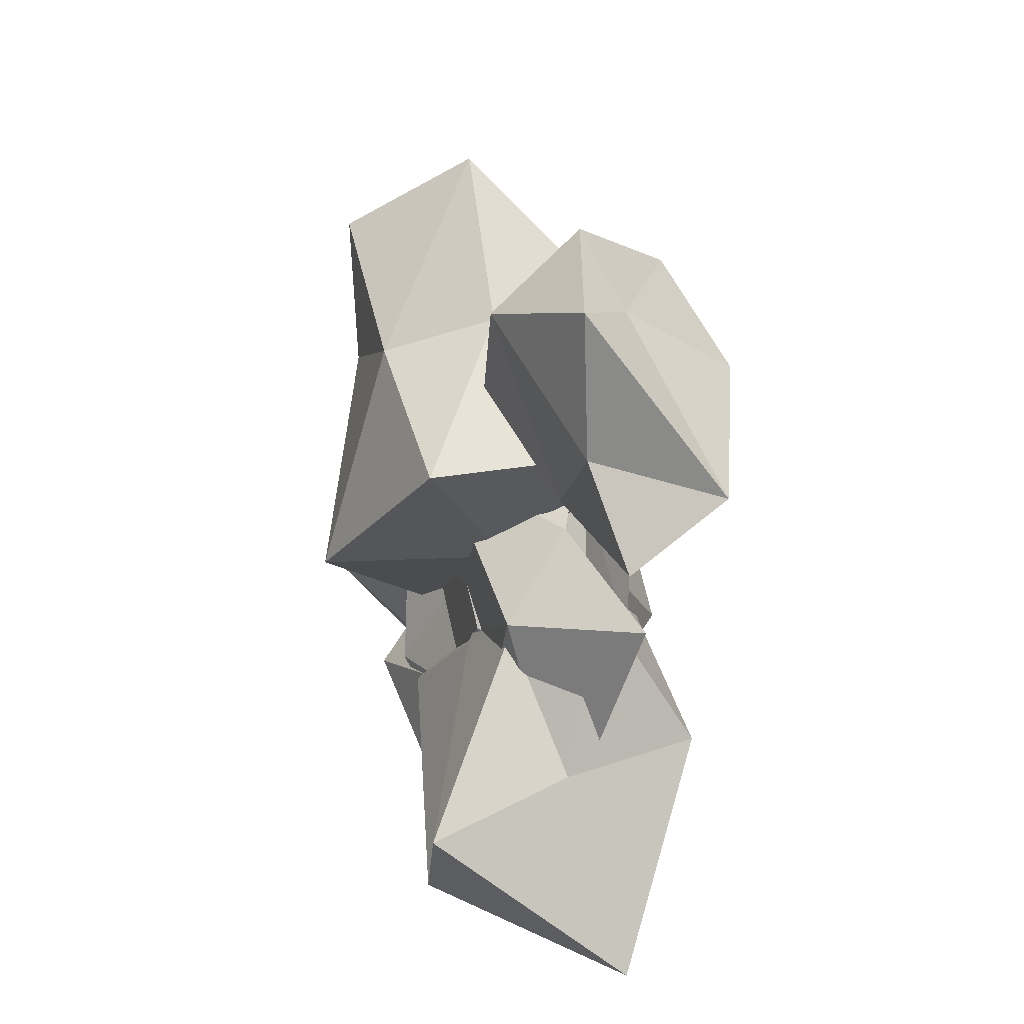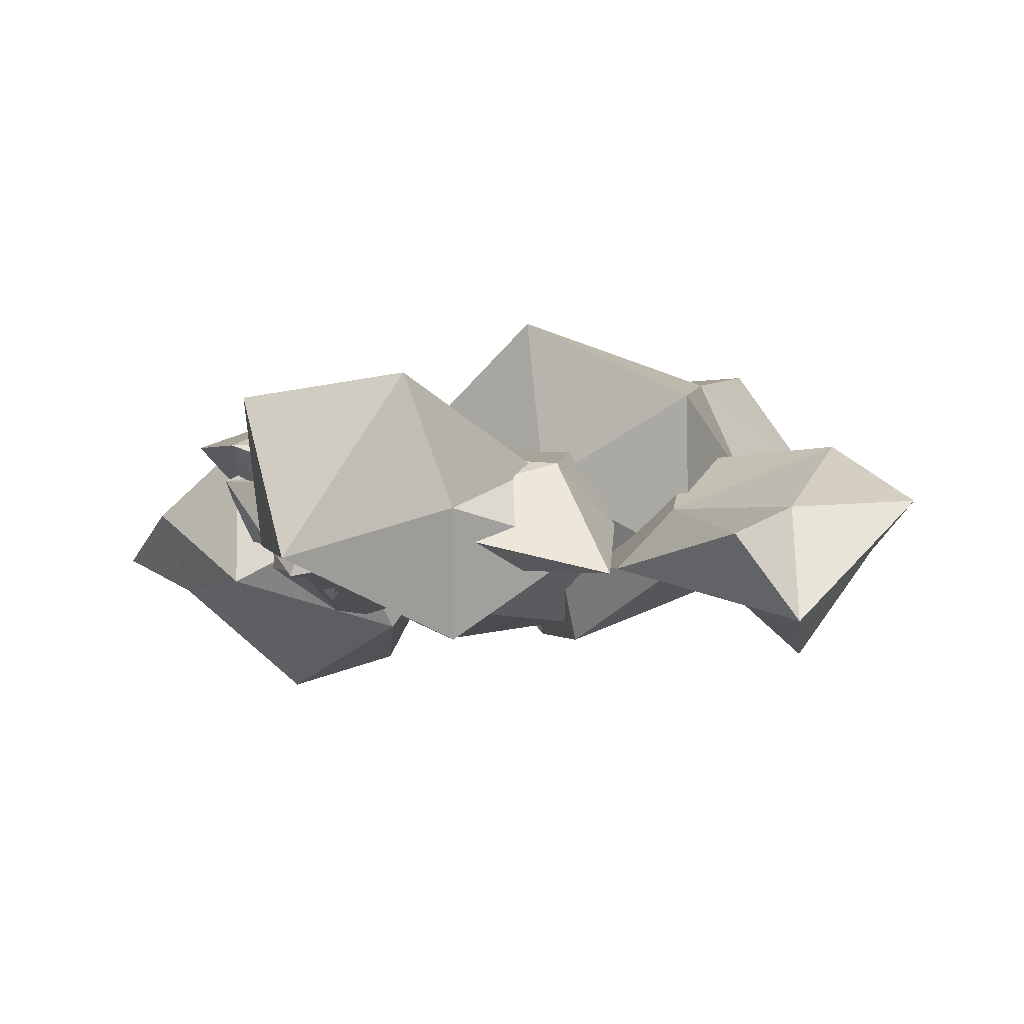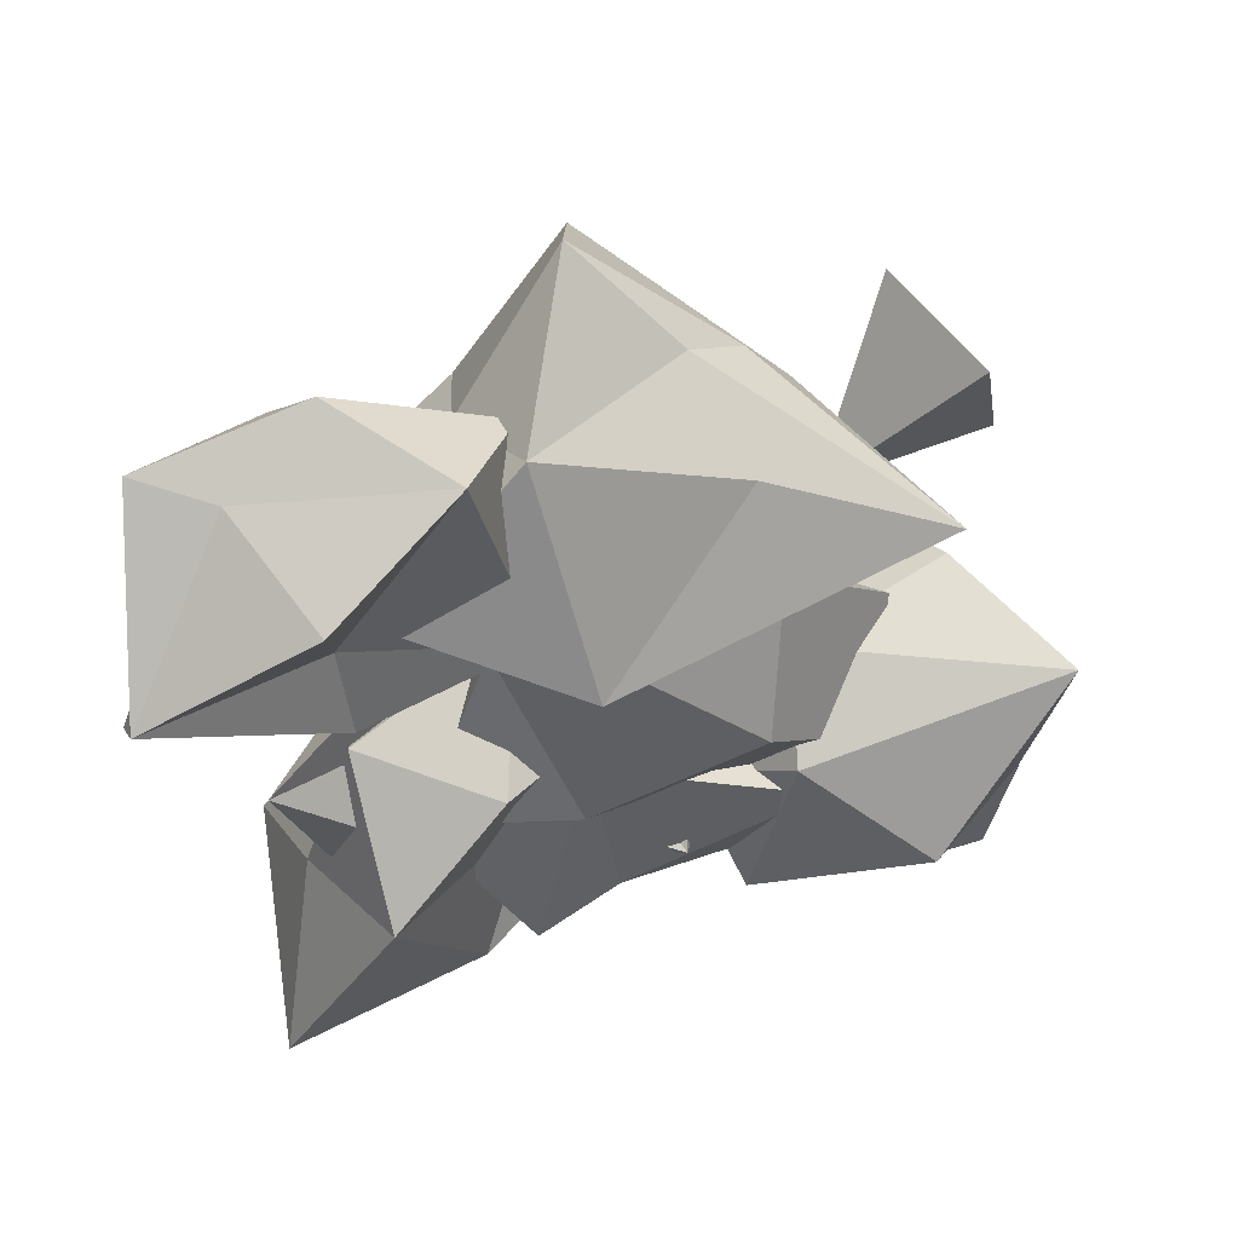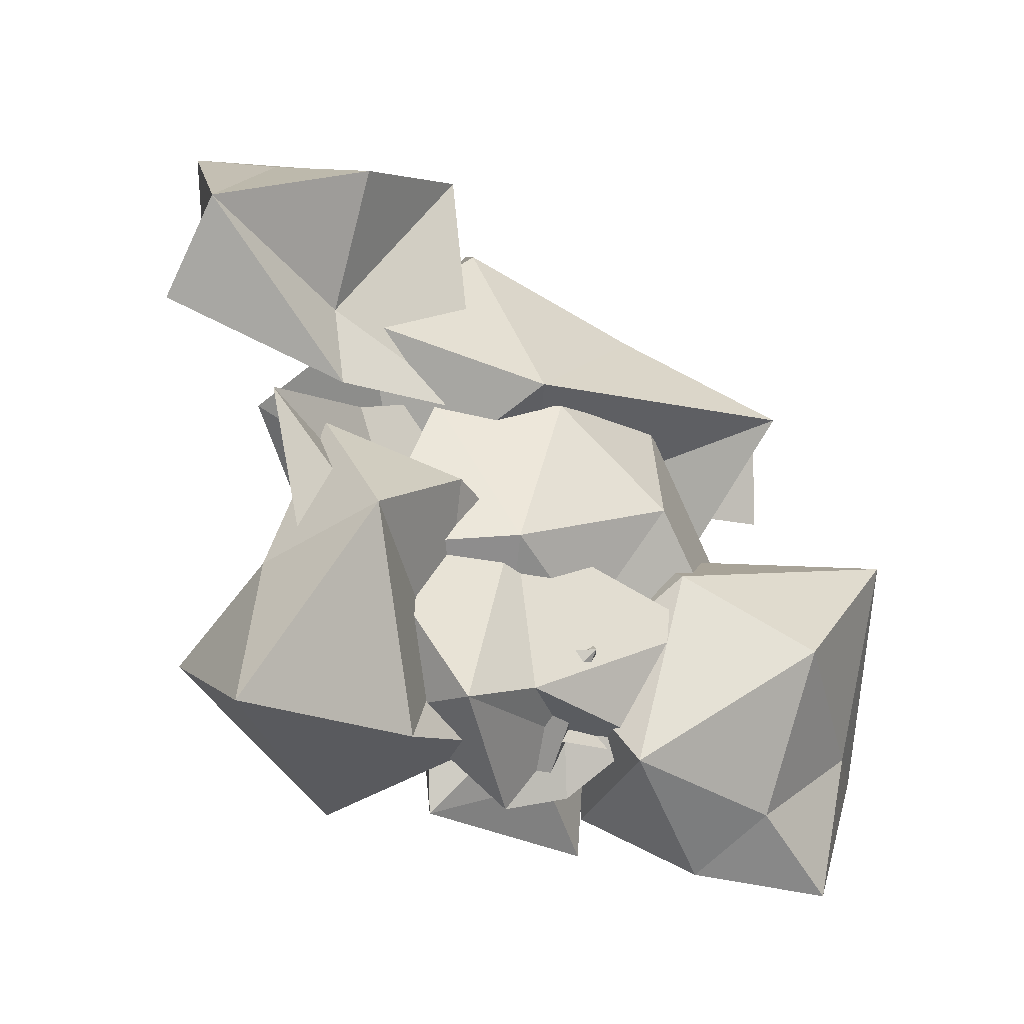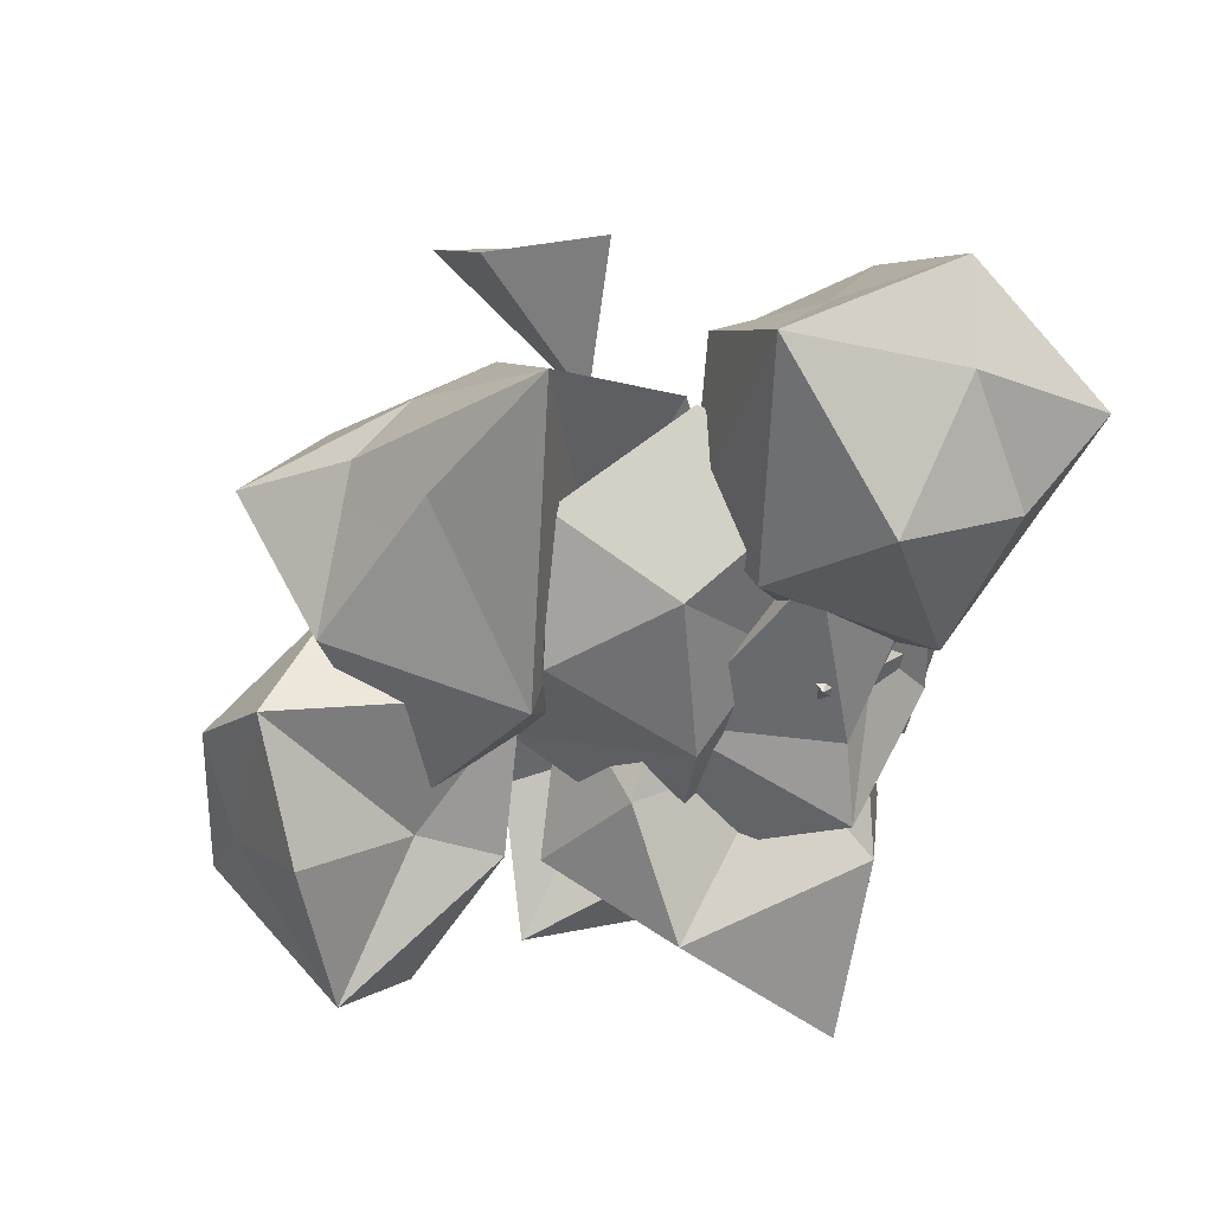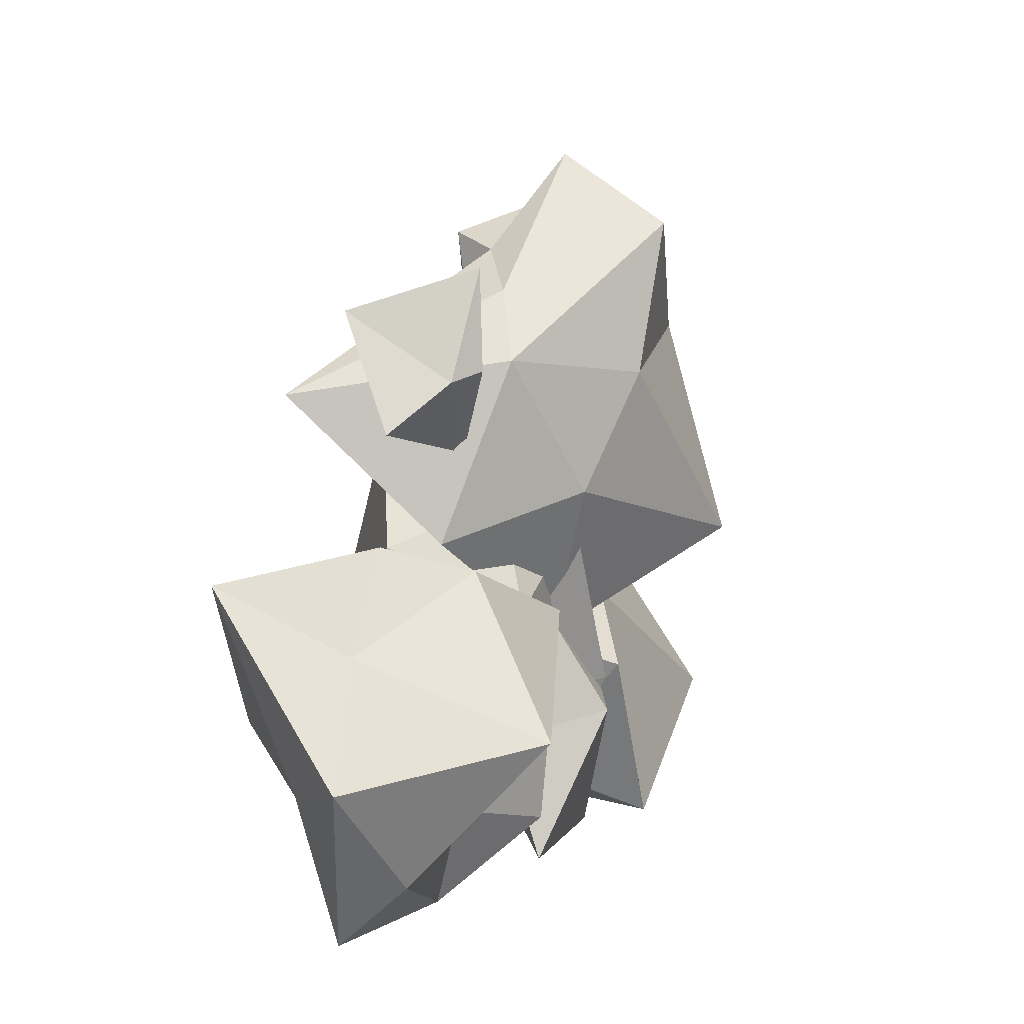
<metadata>
{"format":"obj","ext":"obj","renderer":"f3d","projection":"perspective","resolution":1024,"background":"white","views":[{"elev":13.9,"azim":-99.5,"up":"+Z"},{"elev":-1.3,"azim":-112.5,"up":"+Y"},{"elev":42.0,"azim":-21.0,"up":"+Z"},{"elev":-34.7,"azim":-37.5,"up":"+Z"},{"elev":-68.0,"azim":69.7,"up":"+Y"},{"elev":9.3,"azim":107.7,"up":"+Z"}]}
</metadata>
<code>
v 54.99 7.996 52.12
v -45.09 61.15 -161.1
v 91.16 -10 -72.46
v -132.2 -85.78 149.3
v 53.13 -18.68 -27.07
v 101.6 16.59 170.5
v 80.01 71.19 -66.04
v 93.51 -56.71 90.3
v 147.3 -52.95 -34.08
v 5.138 36.8 -154.3
v 118.8 54.4 -1.95
v -104.6 65.74 90.47
v 281.9 -13.31 -68.04
v 116.9 43.39 -120.6
v -90.87 21.61 0.1067
v 97.49 -74.58 -21.54
v 179.7 16.89 -101.5
v 6.815 34.88 -27
v 42.02 91.56 205.7
v 17.81 -17.9 -59.57
v 7.896 21.39 21.15
v 97.86 15.21 -83.88
v 136.2 5.165 84.91
v 11.19 58.95 -55.95
v 115.6 -70.51 -48.04
v 78.81 -82.1 11.67
v -105.7 -14.69 -10.58
v 67.39 -13.78 -67.47
v -7.684 -60.86 -29.3
v -1.093 -46.91 -11.25
v 172.9 -51.4 -139
v -36.6 12.31 -113.9
v 14.84 39.45 42.37
v -19.63 8.241 -80.48
v -5.772 -32.62 -40.73
v -48.62 -22.81 -151.2
v -33.85 35.58 -21.29
v 98.06 -34.82 -107.8
v 63.28 7.714 -129.9
v 235.6 -21.15 -8.708
v 86.65 -44.44 -129.7
v 76.97 7.071 -134.8
v -132.8 -2.51 -67.56
v -155.2 -38.35 16.59
v 236 -53.42 -84.26
v -51.13 29.95 115.9
v 151.3 6.7 -52.62
v 171.2 -83.45 117.1
v 158.1 -0.01962 38.12
v 9.913 44.42 72.84
v -35.95 15.96 28.39
v 231.7 -100.4 23.43
v -116.6 -33.3 92.08
v 48.08 -56.05 -78.79
v 85.35 53.36 41.88
v -81.31 -21.81 -44.96
v 61.53 -18.19 90.35
v 7.015 0.7583 -116
v 225.9 -5.017 105
v 111.5 -29.65 18.09
v 156.9 -114.6 -68.59
v 95.03 13.61 52.54
v 53.29 42.4 -72.7
v -101.9 24.57 8.227
v -43.38 -29.44 63.33
v 56.11 -36.35 -50.26
v 125.9 35.57 -2.879
v 65.26 -2.565 190.8
v 199.4 -19.08 42.6
v -110 -75.1 -58.21
v -60.57 -65.35 195.1
v 111.5 40.59 -146.7
v 78.79 -54.19 150.3
v -98.69 -6.457 -108.2
v 162.2 -1.87 -159.6
v -18.33 -33.84 65.62
v 40.75 21.99 -37.8
v -80.23 -35.67 -47.61
v -14.88 1.188 -83.04
v -94.25 -31.1 96.36
v 67.83 34.36 -27.68
v 163.6 -28.89 35.71
v -215.9 -63.85 100.8
v 64.96 -10.26 -67.99
v 41.81 16.99 -148.3
v 31.83 7.167 -58.48
v 185.6 32.66 134.5
v -45.85 -57.97 -7.046
v 18.52 -39.73 -106.1
v 178.4 28.8 186.7
v -43.04 31.81 -10.55
v -55.59 30.34 -57.3
v 132.3 -5.893 -17.1
v 202 21.25 129.9
v -6.098 38 -55.55
v 96.66 61.96 60.43
v -158.3 -29.85 -171.3
v 186.6 28.81 30.31
v 21.07 3.197 -119.6
v 14.97 -69.82 63.82
v 201.9 -36.2 165.2
v 50.38 61.89 -54.51
v 63.15 -9.206 -106.3
v -112.1 -1.31 77.61
v 16.57 26.46 243.7
v 102.2 -24.55 -112
v 132.2 31.11 135.1
v -32.55 28.21 -59.94
v -212.4 -16.68 63.4
v 78.05 24.77 3.26
v -5.909 -80.68 62.88
v -122.1 36.52 178.3
v -157.3 -25.43 183
v -5.751 -32.92 81.74
v -112.3 -23.66 21.23
v -19.32 114 24.79
v 243 10.43 -124.9
v -81.64 -10.22 54.1
v -16.29 -2.623 174
v 21.23 -9.531 -88.13
v -21.25 79.56 143.4
v 67.8 84.95 124.5
v -45.71 4.836 -0.9281
v -40.04 21.9 162.1
v 28.21 -20.45 -2.981
v -137.7 70.12 -97.85
v -26.38 -40.37 -127.6
v -110.6 -35.87 42.33
v -108.9 -11.48 218.5
v -19.59 4.876 43.13
v 233.1 -31.5 -163.7
v 239.4 85.82 -43.55
v 19.03 -18.89 3.817
v -24.35 -36.73 177.6
v -184.1 -1.181 114.6
v -192.9 2.6 188.7
o Null
f 53 71 4
f 98 11 60
f 80 51 111
f 48 107 6
f 67 33 62
f 25 93 5
f 27 32 127
f 83 53 4
f 96 122 107
f 49 107 48
f 31 75 131
f 132 11 98
f 47 67 82
f 115 15 43
f 52 16 61
f 86 34 54
f 93 55 5
f 36 99 79
f 114 118 123
f 104 112 46
f 95 7 10
f 57 33 65
f 131 13 45
f 77 37 130
f 66 106 9
f 99 28 79
f 56 91 58
f 13 132 40
f 38 3 93
f 94 90 101
f 56 58 20
f 37 24 2
f 99 24 77
f 72 7 22
f 3 102 55
f 78 120 35
f 65 33 91
f 113 83 4
f 16 41 61
f 88 130 115
f 21 102 108
f 71 113 4
f 35 133 123
f 108 85 32
f 105 121 124
f 70 97 36
f 101 23 59
f 6 19 105
f 68 105 134
f 12 121 116
f 133 18 50
f 128 76 53
f 40 69 52
f 26 29 66
f 34 10 54
f 48 6 68
f 45 13 52
f 41 14 75
f 82 8 26
f 74 92 120
f 42 85 3
f 100 29 26
f 107 122 19
f 113 136 83
f 78 35 123
f 106 47 9
f 50 64 118
f 119 112 129
f 44 78 123
f 83 109 128
f 20 58 106
f 120 18 133
f 76 119 71
f 9 47 82
f 91 63 58
f 111 51 1
f 103 42 38
f 39 22 54
f 134 124 80
f 83 128 53
f 65 56 29
f 88 115 70
f 125 77 130
f 132 98 40
f 71 129 113
f 111 1 48
f 130 15 115
f 11 17 14
f 94 87 90
f 31 45 61
f 27 108 32
f 41 75 31
f 21 108 27
f 44 74 78
f 63 33 67
f 93 3 55
f 134 80 111
f 125 130 88
f 34 95 10
f 73 134 111
f 23 87 94
f 52 69 60
f 85 42 103
f 39 72 22
f 51 81 1
f 90 87 23
f 2 24 99
f 44 64 74
f 136 135 83
f 38 93 25
f 121 122 116
f 29 56 20
f 129 136 113
f 10 72 39
f 61 41 31
f 63 67 47
f 119 129 71
f 30 127 89
f 67 62 82
f 13 40 52
f 54 10 39
f 1 49 48
f 115 43 70
f 127 103 89
f 59 94 101
f 57 100 8
f 126 37 2
f 109 104 128
f 122 121 19
f 22 110 54
f 83 135 109
f 79 125 88
f 53 76 71
f 25 5 30
f 66 9 26
f 92 18 120
f 57 65 100
f 42 3 38
f 31 131 45
f 33 63 91
f 84 14 41
f 6 105 68
f 21 27 30
f 36 2 99
f 78 74 120
f 77 24 37
f 131 117 13
f 104 46 76
f 106 63 47
f 14 17 75
f 133 114 123
f 126 2 97
f 135 104 109
f 1 81 49
f 30 27 127
f 11 14 84
f 8 62 57
f 133 50 114
f 117 132 13
f 135 112 104
f 116 96 81
f 18 92 64
f 26 8 100
f 105 19 121
f 116 122 96
f 128 104 76
f 64 92 74
f 68 134 73
f 29 20 66
f 32 85 127
f 97 2 36
f 86 95 34
f 79 28 125
f 17 132 117
f 62 33 57
f 9 82 26
f 136 112 135
f 108 102 85
f 85 102 3
f 48 68 73
f 99 77 28
f 82 62 8
f 118 64 44
f 130 37 15
f 49 96 107
f 60 11 84
f 89 103 38
f 111 48 73
f 88 70 79
f 121 12 124
f 46 112 119
f 76 46 119
f 45 52 61
f 110 7 95
f 28 77 125
f 58 63 106
f 12 51 80
f 60 84 16
f 54 110 86
f 75 17 117
f 100 65 29
f 12 116 51
f 43 126 97
f 40 98 69
f 101 90 23
f 120 133 35
f 124 12 80
f 20 106 66
f 10 7 72
f 18 64 50
f 30 89 25
f 37 126 15
f 69 98 60
f 70 36 79
f 55 21 5
f 23 94 59
f 89 38 25
f 110 95 86
f 105 124 134
f 75 117 131
f 43 97 70
f 22 7 110
f 127 85 103
f 51 116 81
f 5 21 30
f 132 17 11
f 118 44 123
f 65 91 56
f 107 19 6
f 16 84 41
f 129 112 136
f 102 21 55
f 81 96 49
f 15 126 43
f 52 60 16
f 114 50 118

</code>
